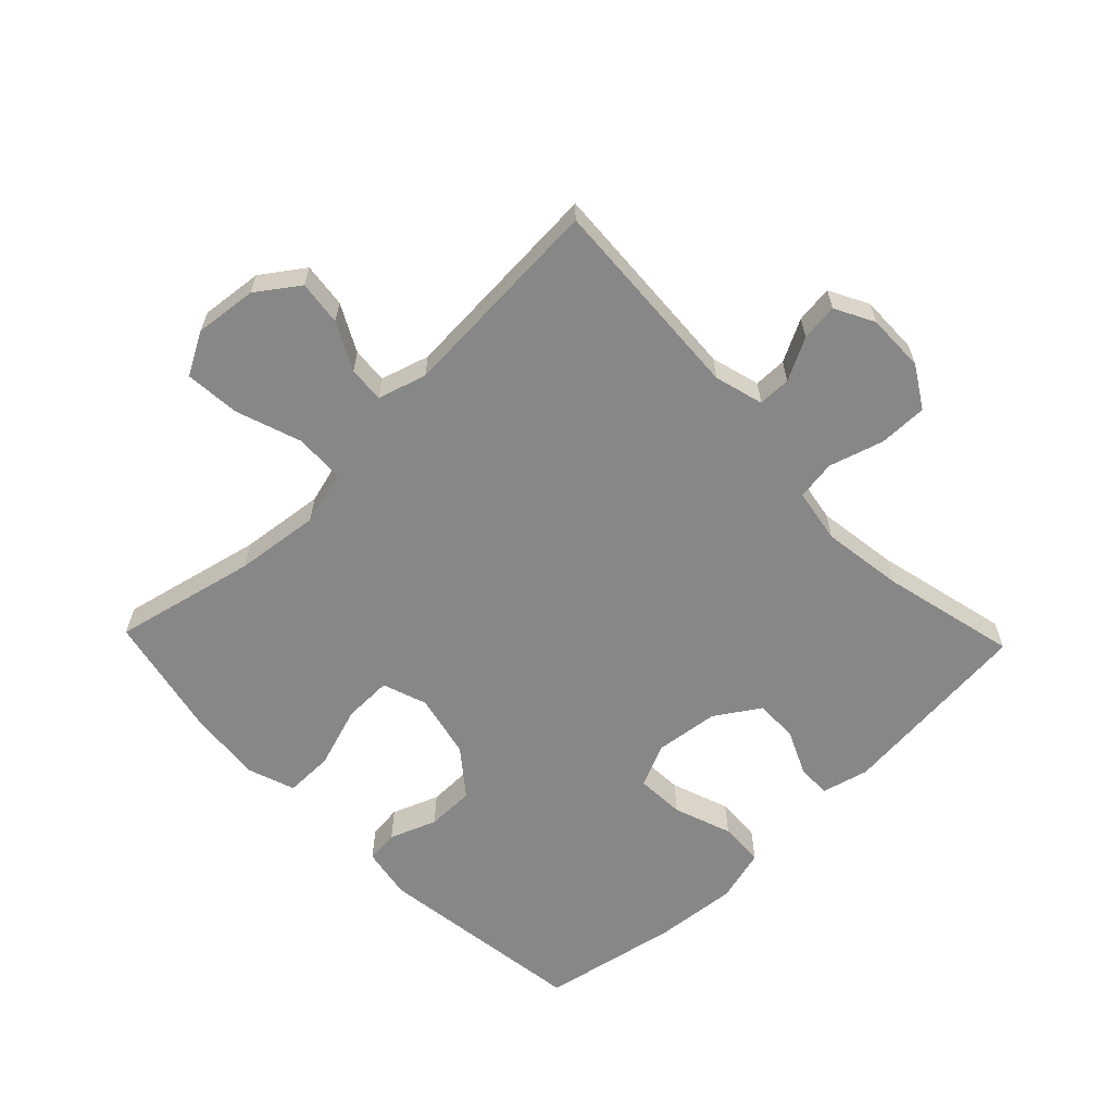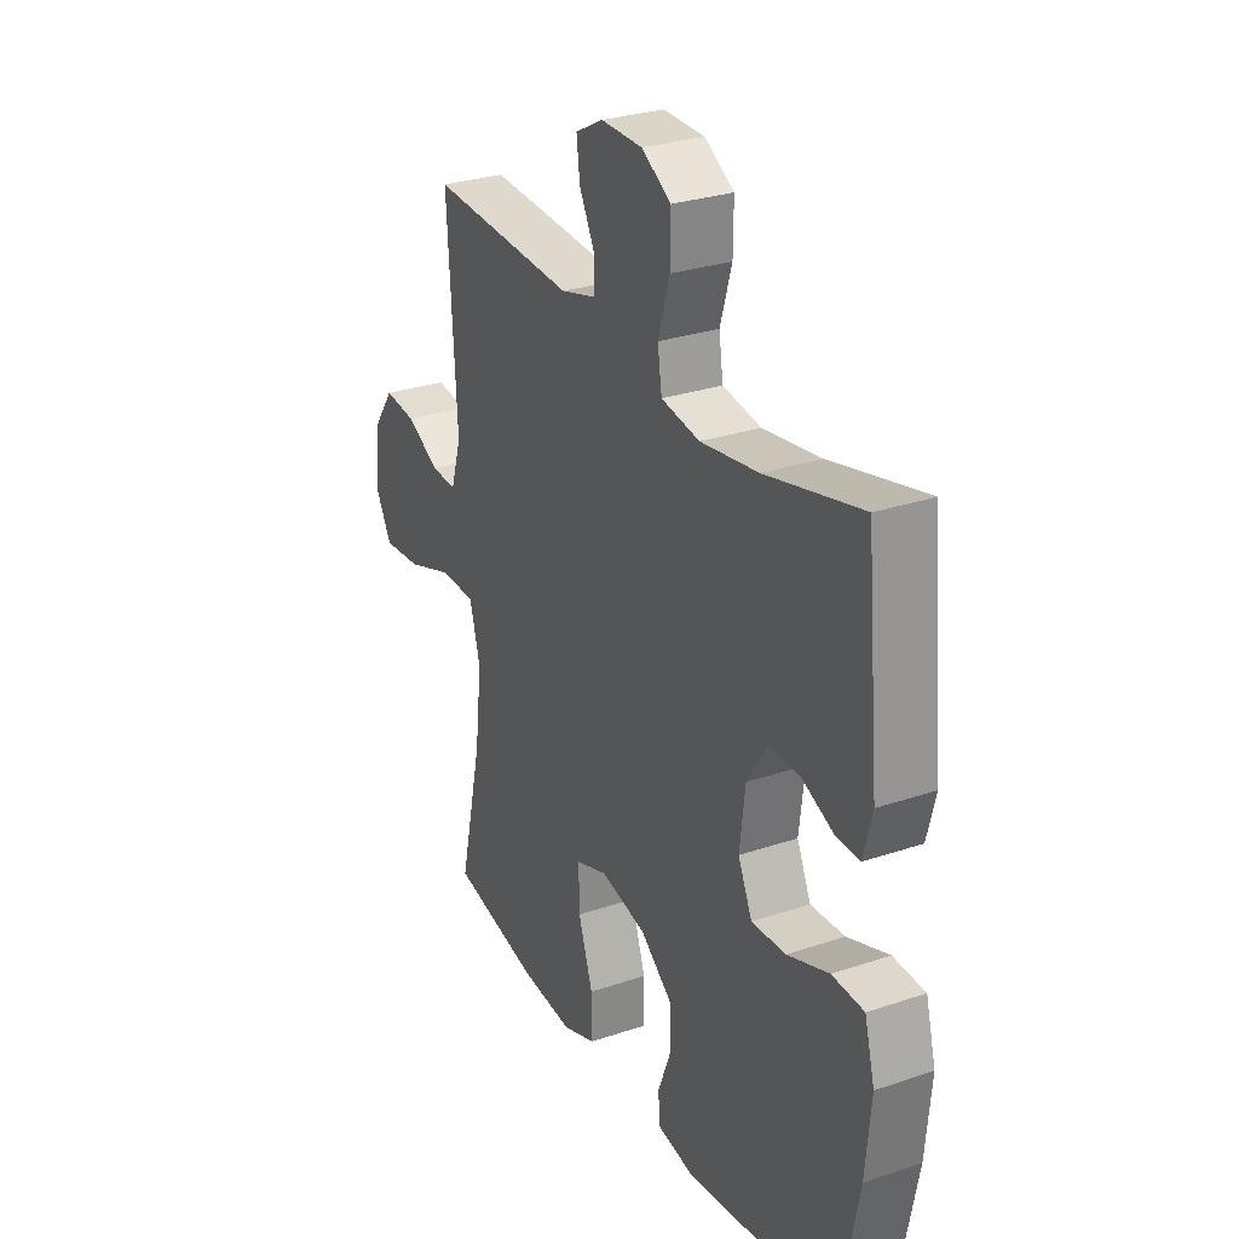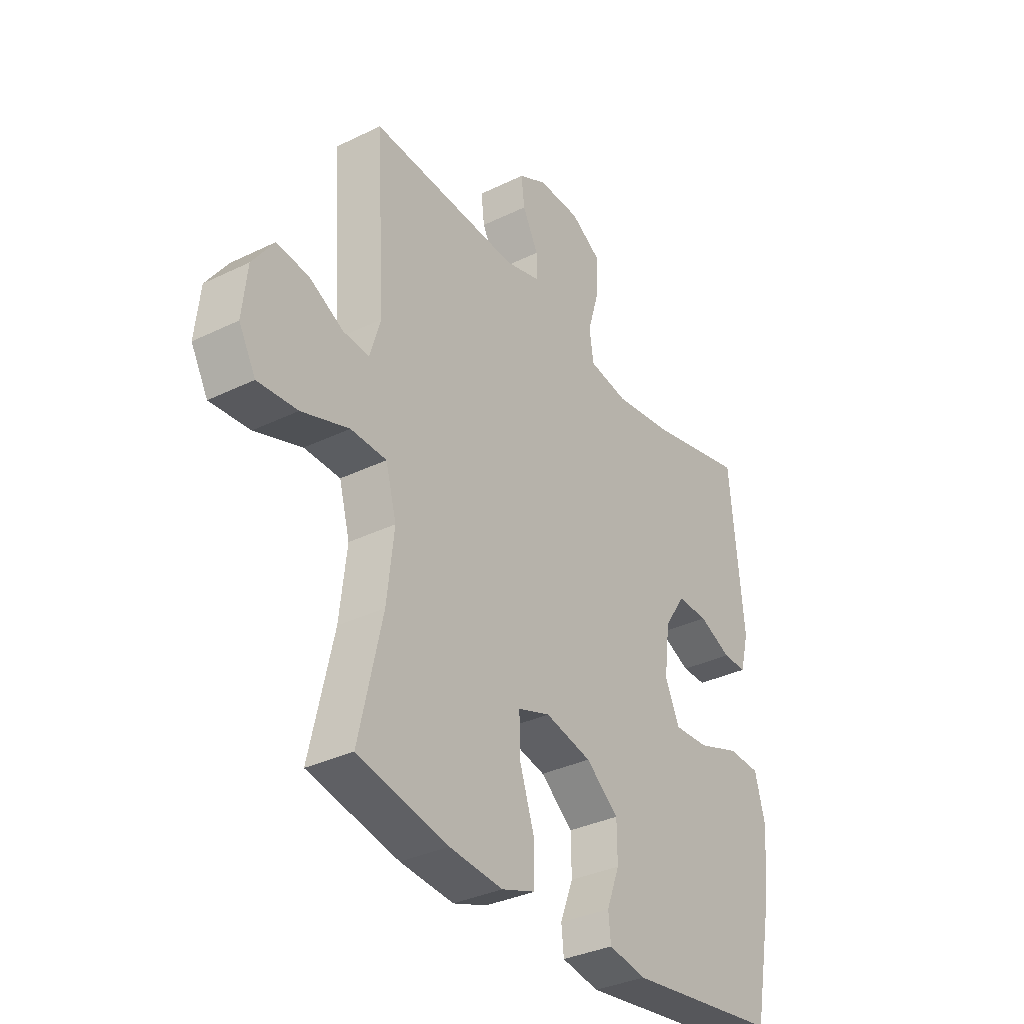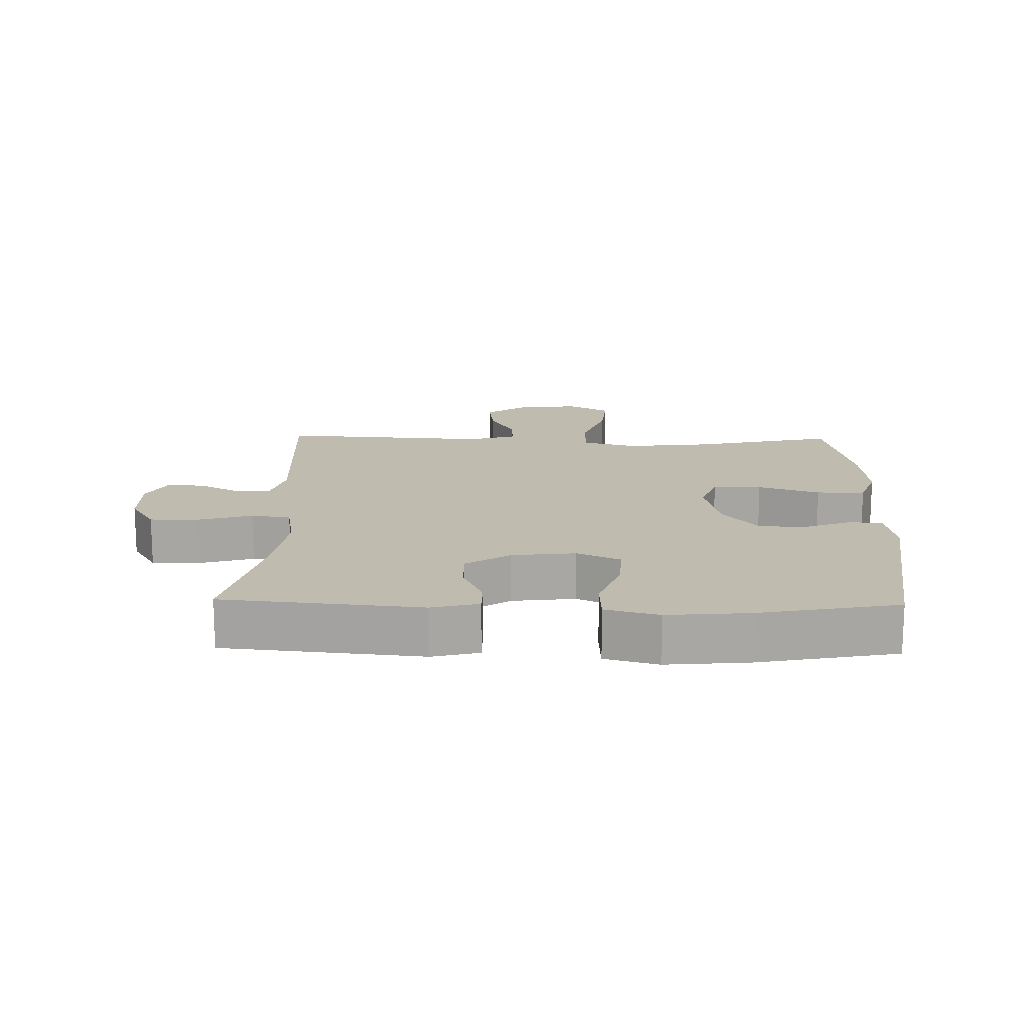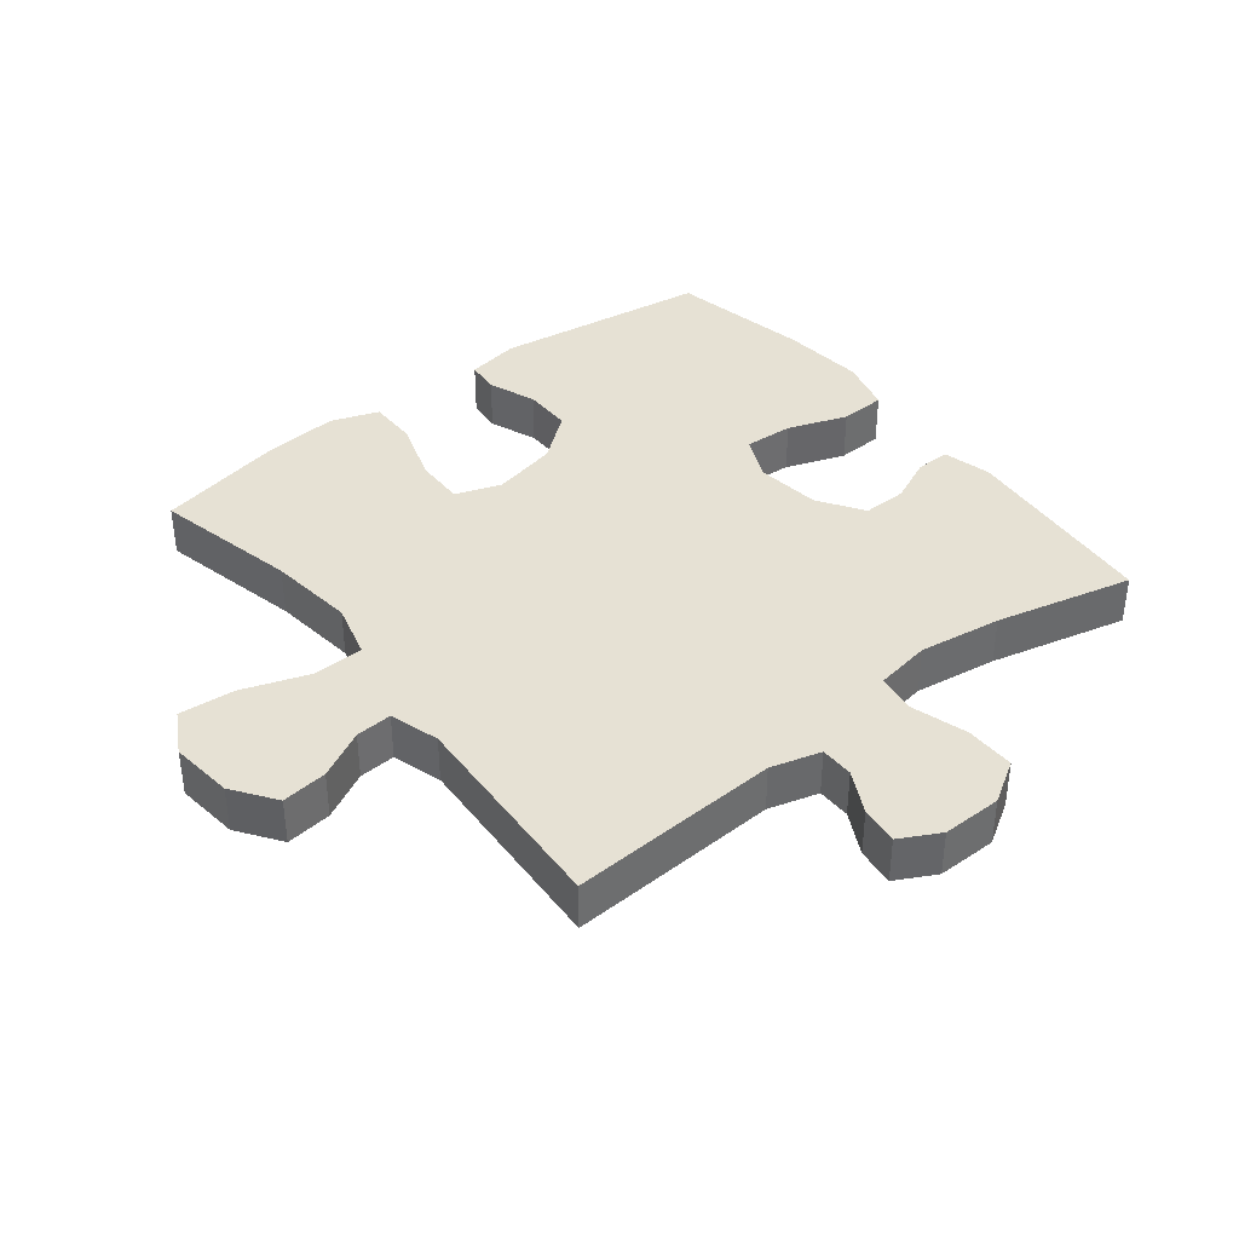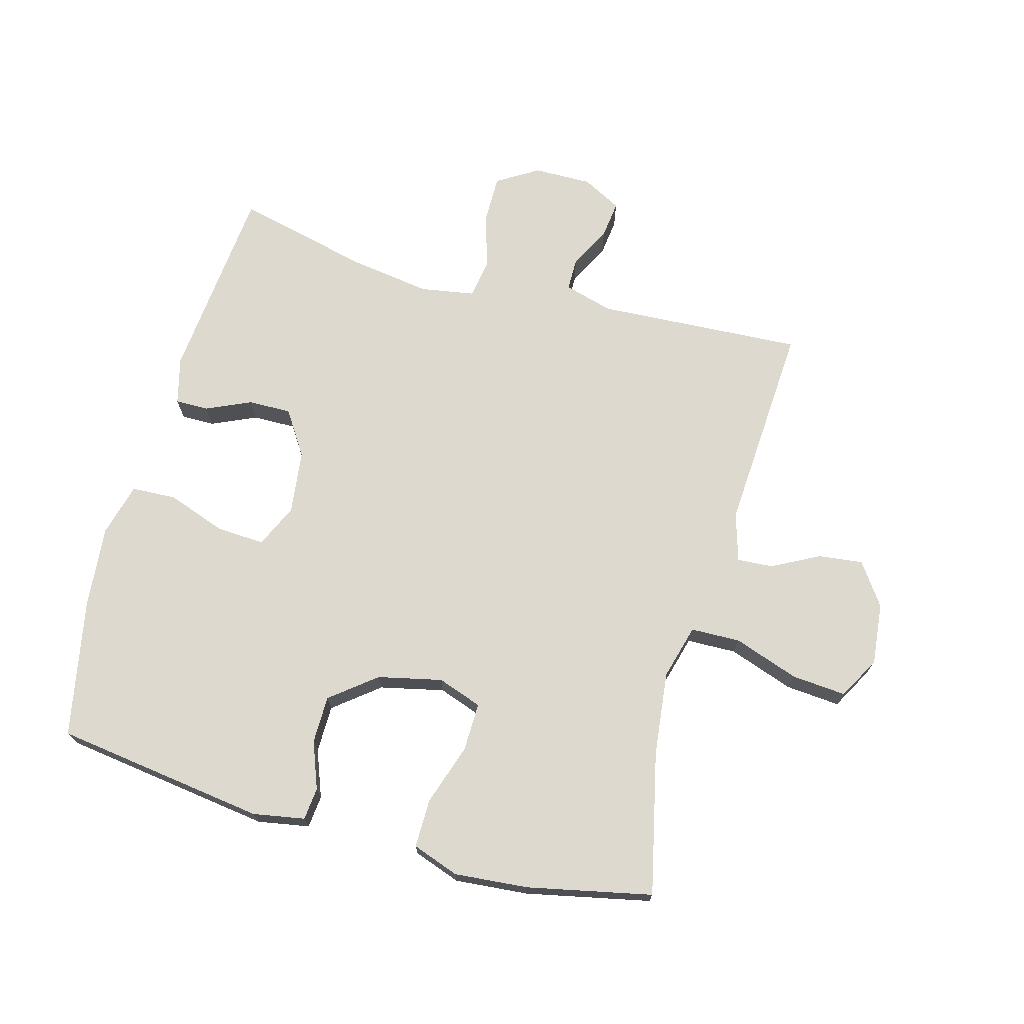
<metadata>
{"format":"obj","ext":"obj","renderer":"f3d","projection":"perspective","resolution":1024,"background":"white","views":[{"elev":-62.3,"azim":-46.1,"up":"+Y"},{"elev":28.6,"azim":63.1,"up":"+Z"},{"elev":-34.2,"azim":-56.6,"up":"+Z"},{"elev":15.9,"azim":91.4,"up":"+Y"},{"elev":39.0,"azim":-38.2,"up":"+Y"},{"elev":71.7,"azim":-164.6,"up":"+Y"}]}
</metadata>
<code>
o path4684
v 0.3174 0.0375 0.4288
v 0.1877 0.0375 0.4101
v 0.1009 0.0375 0.4249
v 0.09153 0.0375 0.4878
v 0.1176 0.0375 0.5749
v 0.1183 0.0375 0.6523
v 0.05261 0.0375 0.6927
v -0.0407 0.0375 0.6942
v -0.103 0.0375 0.6614
v -0.09574 0.0375 0.6019
v -0.06113 0.0375 0.5349
v -0.06148 0.0375 0.4825
v -0.1399 0.0375 0.4609
v -0.4692 0.0375 0.4799
v -0.4488 0.0375 0.145
v -0.4723 0.0375 0.06744
v -0.5294 0.0375 0.07138
v -0.6045 0.0375 0.1107
v -0.6757 0.0375 0.1192
v -0.7231 0.0375 0.0525
v -0.7338 0.0375 -0.0468
v -0.6966 0.0375 -0.1141
v -0.6093 0.0375 -0.107
v -0.505 0.0375 -0.07083
v -0.4259 0.0375 -0.07303
v -0.4022 0.0375 -0.1602
v -0.4178 0.0375 -0.2953
v -0.4692 0.0375 -0.522
v -0.2702 0.0375 -0.5643
v -0.1522 0.0375 -0.5748
v -0.07732 0.0375 -0.5483
v -0.07793 0.0375 -0.4707
v -0.1104 0.0375 -0.3723
v -0.1119 0.0375 -0.2946
v -0.04081 0.0375 -0.2696
v 0.06184 0.0375 -0.2927
v 0.134 0.0375 -0.35
v 0.1347 0.0375 -0.4263
v 0.1061 0.0375 -0.5013
v 0.1114 0.0375 -0.5536
v 0.1943 0.0375 -0.5682
v 0.5325 0.0375 -0.522
v 0.5756 0.0375 -0.3018
v 0.5877 0.0375 -0.1702
v 0.5649 0.0375 -0.08495
v 0.4933 0.0375 -0.08165
v 0.4002 0.0375 -0.1149
v 0.3231 0.0375 -0.119
v 0.2916 0.0375 -0.04966
v 0.304 0.0375 0.05185
v 0.3504 0.0375 0.1228
v 0.4192 0.0375 0.1215
v 0.4908 0.0375 0.08934
v 0.5437 0.0375 0.08889
v 0.5628 0.0375 0.1636
v 0.5325 0.0375 0.4799
v 0.3174 -0.0375 0.4288
v 0.1877 -0.0375 0.4101
v 0.1009 -0.0375 0.4249
v 0.09153 -0.0375 0.4878
v 0.1176 -0.0375 0.5749
v 0.1183 -0.0375 0.6523
v 0.05261 -0.0375 0.6927
v -0.0407 -0.0375 0.6942
v -0.103 -0.0375 0.6614
v -0.09574 -0.0375 0.6019
v -0.06113 -0.0375 0.5349
v -0.06148 -0.0375 0.4825
v -0.1399 -0.0375 0.4609
v -0.4692 -0.0375 0.4799
v -0.4488 -0.0375 0.145
v -0.4723 -0.0375 0.06744
v -0.5294 -0.0375 0.07138
v -0.6045 -0.0375 0.1107
v -0.6757 -0.0375 0.1192
v -0.7231 -0.0375 0.0525
v -0.7338 -0.0375 -0.0468
v -0.6966 -0.0375 -0.1141
v -0.6093 -0.0375 -0.107
v -0.505 -0.0375 -0.07083
v -0.4259 -0.0375 -0.07303
v -0.4022 -0.0375 -0.1602
v -0.4178 -0.0375 -0.2953
v -0.4692 -0.0375 -0.522
v -0.2702 -0.0375 -0.5643
v -0.1522 -0.0375 -0.5748
v -0.07732 -0.0375 -0.5483
v -0.07793 -0.0375 -0.4707
v -0.1104 -0.0375 -0.3723
v -0.1119 -0.0375 -0.2946
v -0.04081 -0.0375 -0.2696
v 0.06184 -0.0375 -0.2927
v 0.134 -0.0375 -0.35
v 0.1347 -0.0375 -0.4263
v 0.1061 -0.0375 -0.5013
v 0.1114 -0.0375 -0.5536
v 0.1943 -0.0375 -0.5682
v 0.5325 -0.0375 -0.522
v 0.5756 -0.0375 -0.3018
v 0.5877 -0.0375 -0.1702
v 0.5649 -0.0375 -0.08495
v 0.4933 -0.0375 -0.08165
v 0.4002 -0.0375 -0.1149
v 0.3231 -0.0375 -0.119
v 0.2916 -0.0375 -0.04966
v 0.304 -0.0375 0.05185
v 0.3504 -0.0375 0.1228
v 0.4192 -0.0375 0.1215
v 0.4908 -0.0375 0.08934
v 0.5437 -0.0375 0.08889
v 0.5628 -0.0375 0.1636
v 0.5325 -0.0375 0.4799
v -0.7231 0.0375 0.0525
v -0.7338 0.0375 -0.0468
v -0.6966 0.0375 -0.1141
v -0.6966 0.0375 -0.1141
v -0.6757 0.0375 0.1192
v -0.6757 0.0375 0.1192
v -0.6093 0.0375 -0.107
v -0.6045 0.0375 0.1107
v -0.505 0.0375 -0.07083
v -0.5294 0.0375 0.07138
v -0.4723 0.0375 0.06744
v -0.4723 0.0375 0.06744
v -0.4259 0.0375 -0.07303
v -0.4259 0.0375 -0.07303
v -0.4488 0.0375 0.145
v -0.4692 0.0375 0.4799
v -0.4692 0.0375 0.4799
v -0.4178 0.0375 -0.2953
v -0.4692 0.0375 -0.522
v -0.4692 0.0375 -0.522
v -0.4022 0.0375 -0.1602
v -0.2702 0.0375 -0.5643
v -0.1522 0.0375 -0.5748
v -0.1399 0.0375 0.4609
v -0.07732 0.0375 -0.5483
v -0.07732 0.0375 -0.5483
v -0.06148 0.0375 0.4825
v -0.06148 0.0375 0.4825
v -0.1104 0.0375 -0.3723
v -0.1119 0.0375 -0.2946
v -0.1119 0.0375 -0.2946
v -0.04081 0.0375 -0.2696
v -0.07793 0.0375 -0.4707
v -0.0407 0.0375 0.6942
v -0.103 0.0375 0.6614
v -0.103 0.0375 0.6614
v -0.09574 0.0375 0.6019
v -0.06113 0.0375 0.5349
v 0.06184 0.0375 -0.2927
v 0.05261 0.0375 0.6927
v 0.1183 0.0375 0.6523
v 0.134 0.0375 -0.35
v 0.1176 0.0375 0.5749
v 0.09153 0.0375 0.4878
v 0.1009 0.0375 0.4249
v 0.1009 0.0375 0.4249
v 0.1877 0.0375 0.4101
v 0.1347 0.0375 -0.4263
v 0.1061 0.0375 -0.5013
v 0.1114 0.0375 -0.5536
v 0.1114 0.0375 -0.5536
v 0.1943 0.0375 -0.5682
v 0.3174 0.0375 0.4288
v 0.2916 0.0375 -0.04966
v 0.304 0.0375 0.05185
v 0.3231 0.0375 -0.119
v 0.3231 0.0375 -0.119
v 0.3504 0.0375 0.1228
v 0.4002 0.0375 -0.1149
v 0.4192 0.0375 0.1215
v 0.4933 0.0375 -0.08165
v 0.4908 0.0375 0.08934
v 0.5437 0.0375 0.08889
v 0.5437 0.0375 0.08889
v 0.5649 0.0375 -0.08495
v 0.5649 0.0375 -0.08495
v 0.5325 0.0375 0.4799
v 0.5325 0.0375 0.4799
v 0.5325 0.0375 -0.522
v 0.5325 0.0375 -0.522
v 0.5628 0.0375 0.1636
v 0.5756 0.0375 -0.3018
v 0.5877 0.0375 -0.1702
v -0.7231 -0.0375 0.0525
v -0.7338 -0.0375 -0.0468
v -0.6966 -0.0375 -0.1141
v -0.6966 -0.0375 -0.1141
v -0.6757 -0.0375 0.1192
v -0.6757 -0.0375 0.1192
v -0.6093 -0.0375 -0.107
v -0.6045 -0.0375 0.1107
v -0.505 -0.0375 -0.07083
v -0.5294 -0.0375 0.07138
v -0.4723 -0.0375 0.06744
v -0.4723 -0.0375 0.06744
v -0.4259 -0.0375 -0.07303
v -0.4259 -0.0375 -0.07303
v -0.4488 -0.0375 0.145
v -0.4692 -0.0375 0.4799
v -0.4692 -0.0375 0.4799
v -0.4178 -0.0375 -0.2953
v -0.4692 -0.0375 -0.522
v -0.4692 -0.0375 -0.522
v -0.4022 -0.0375 -0.1602
v -0.2702 -0.0375 -0.5643
v -0.1522 -0.0375 -0.5748
v -0.1399 -0.0375 0.4609
v -0.07732 -0.0375 -0.5483
v -0.07732 -0.0375 -0.5483
v -0.06148 -0.0375 0.4825
v -0.06148 -0.0375 0.4825
v -0.1104 -0.0375 -0.3723
v -0.1119 -0.0375 -0.2946
v -0.1119 -0.0375 -0.2946
v -0.04081 -0.0375 -0.2696
v -0.07793 -0.0375 -0.4707
v -0.0407 -0.0375 0.6942
v -0.103 -0.0375 0.6614
v -0.103 -0.0375 0.6614
v -0.09574 -0.0375 0.6019
v -0.06113 -0.0375 0.5349
v 0.06184 -0.0375 -0.2927
v 0.05261 -0.0375 0.6927
v 0.1183 -0.0375 0.6523
v 0.134 -0.0375 -0.35
v 0.1176 -0.0375 0.5749
v 0.09153 -0.0375 0.4878
v 0.1009 -0.0375 0.4249
v 0.1009 -0.0375 0.4249
v 0.1877 -0.0375 0.4101
v 0.1347 -0.0375 -0.4263
v 0.1061 -0.0375 -0.5013
v 0.1114 -0.0375 -0.5536
v 0.1114 -0.0375 -0.5536
v 0.1943 -0.0375 -0.5682
v 0.3174 -0.0375 0.4288
v 0.2916 -0.0375 -0.04966
v 0.304 -0.0375 0.05185
v 0.3231 -0.0375 -0.119
v 0.3231 -0.0375 -0.119
v 0.3504 -0.0375 0.1228
v 0.4002 -0.0375 -0.1149
v 0.4192 -0.0375 0.1215
v 0.4933 -0.0375 -0.08165
v 0.4908 -0.0375 0.08934
v 0.5437 -0.0375 0.08889
v 0.5437 -0.0375 0.08889
v 0.5649 -0.0375 -0.08495
v 0.5649 -0.0375 -0.08495
v 0.5325 -0.0375 0.4799
v 0.5325 -0.0375 0.4799
v 0.5325 -0.0375 -0.522
v 0.5325 -0.0375 -0.522
v 0.5628 -0.0375 0.1636
v 0.5756 -0.0375 -0.3018
v 0.5877 -0.0375 -0.1702
f 235 237 234
f 234 237 233
f 212 230 229
f 257 227 254
f 258 244 257
f 223 219 222
f 218 208 210
f 192 187 188
f 233 254 227
f 223 225 219
f 245 247 256
f 244 241 257
f 217 209 200
f 237 254 233
f 194 196 195
f 186 192 193
f 239 224 241
f 223 228 225
f 207 203 204
f 195 193 192
f 244 258 246
f 238 245 256
f 215 203 214
f 230 212 209
f 227 241 224
f 186 193 190
f 222 219 220
f 217 198 215
f 209 217 230
f 230 240 232
f 240 243 232
f 238 243 245
f 256 247 248
f 200 209 201
f 217 200 198
f 238 256 252
f 207 208 218
f 192 186 187
f 224 239 217
f 206 215 198
f 229 228 223
f 225 228 226
f 250 246 258
f 198 200 196
f 203 215 206
f 207 214 203
f 257 241 227
f 232 243 238
f 198 196 194
f 217 240 230
f 194 195 192
f 217 239 240
f 214 207 218
f 212 229 223
f 20 21 77 76
f 21 116 189 77
f 118 20 76 191
f 22 23 79 78
f 18 19 75 74
f 23 24 80 79
f 17 18 74 73
f 124 17 73 197
f 24 126 199 80
f 15 16 72 71
f 129 15 71 202
f 27 132 205 83
f 25 26 82 81
f 26 27 83 82
f 28 29 85 84
f 29 30 86 85
f 13 14 70 69
f 30 138 211 86
f 140 13 69 213
f 33 143 216 89
f 34 35 91 90
f 32 33 89 88
f 31 32 88 87
f 8 148 221 64
f 9 10 66 65
f 10 11 67 66
f 11 12 68 67
f 35 36 92 91
f 7 8 64 63
f 6 7 63 62
f 36 37 93 92
f 5 6 62 61
f 4 5 61 60
f 158 4 60 231
f 2 3 59 58
f 38 39 95 94
f 39 163 236 95
f 40 41 97 96
f 37 38 94 93
f 1 2 58 57
f 49 50 106 105
f 169 49 105 242
f 50 51 107 106
f 47 48 104 103
f 51 52 108 107
f 46 47 103 102
f 52 53 109 108
f 53 176 249 109
f 178 46 102 251
f 180 1 57 253
f 41 182 255 97
f 54 55 111 110
f 55 56 112 111
f 42 43 99 98
f 44 45 101 100
f 43 44 100 99
f 162 161 164
f 161 160 164
f 139 156 157
f 184 181 154
f 185 184 171
f 150 149 146
f 145 137 135
f 119 115 114
f 160 154 181
f 150 146 152
f 172 183 174
f 171 184 168
f 144 127 136
f 164 160 181
f 121 122 123
f 113 120 119
f 166 168 151
f 150 152 155
f 134 131 130
f 122 119 120
f 171 173 185
f 165 183 172
f 142 141 130
f 157 136 139
f 154 151 168
f 113 117 120
f 149 147 146
f 144 142 125
f 136 157 144
f 157 159 167
f 167 159 170
f 165 172 170
f 183 175 174
f 127 128 136
f 144 125 127
f 165 179 183
f 134 145 135
f 119 114 113
f 151 144 166
f 133 125 142
f 156 150 155
f 152 153 155
f 177 185 173
f 125 123 127
f 130 133 142
f 134 130 141
f 184 154 168
f 159 165 170
f 125 121 123
f 144 157 167
f 121 119 122
f 144 167 166
f 141 145 134
f 139 150 156

</code>
